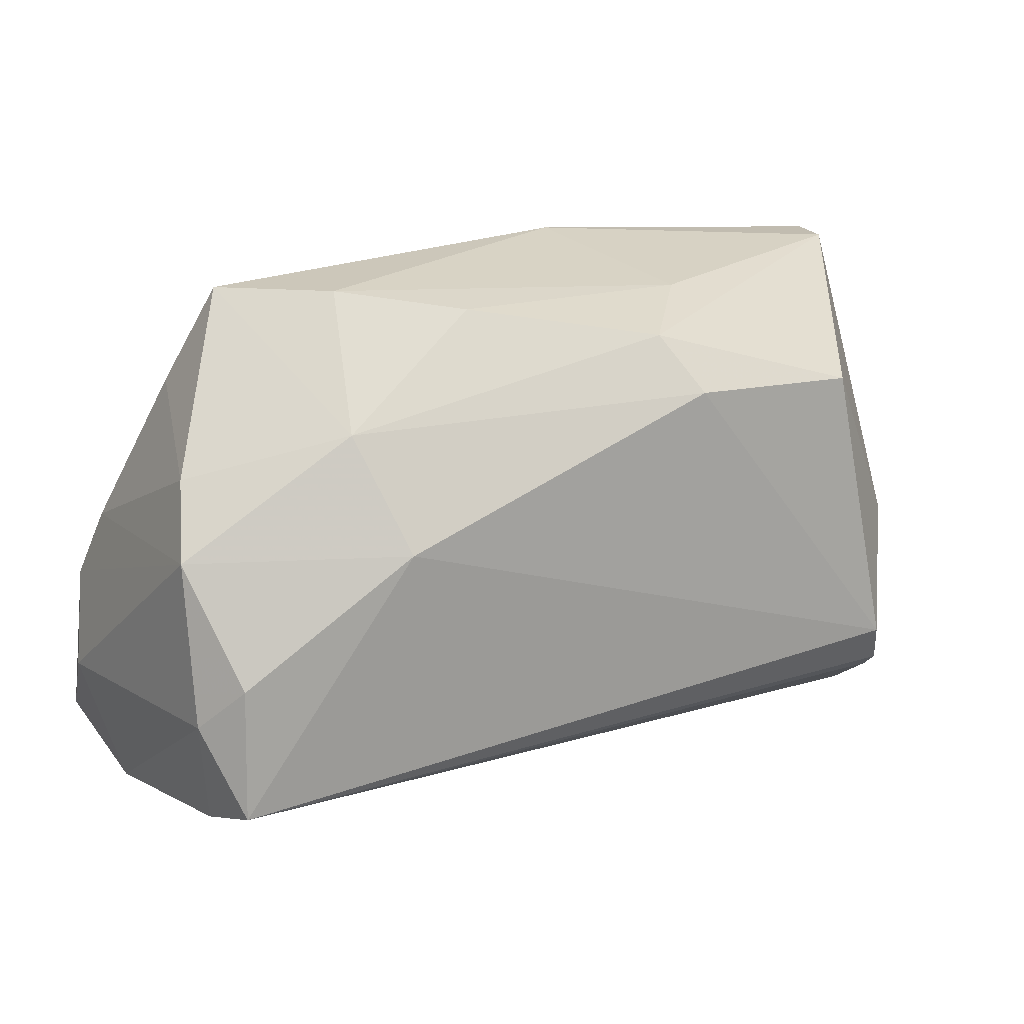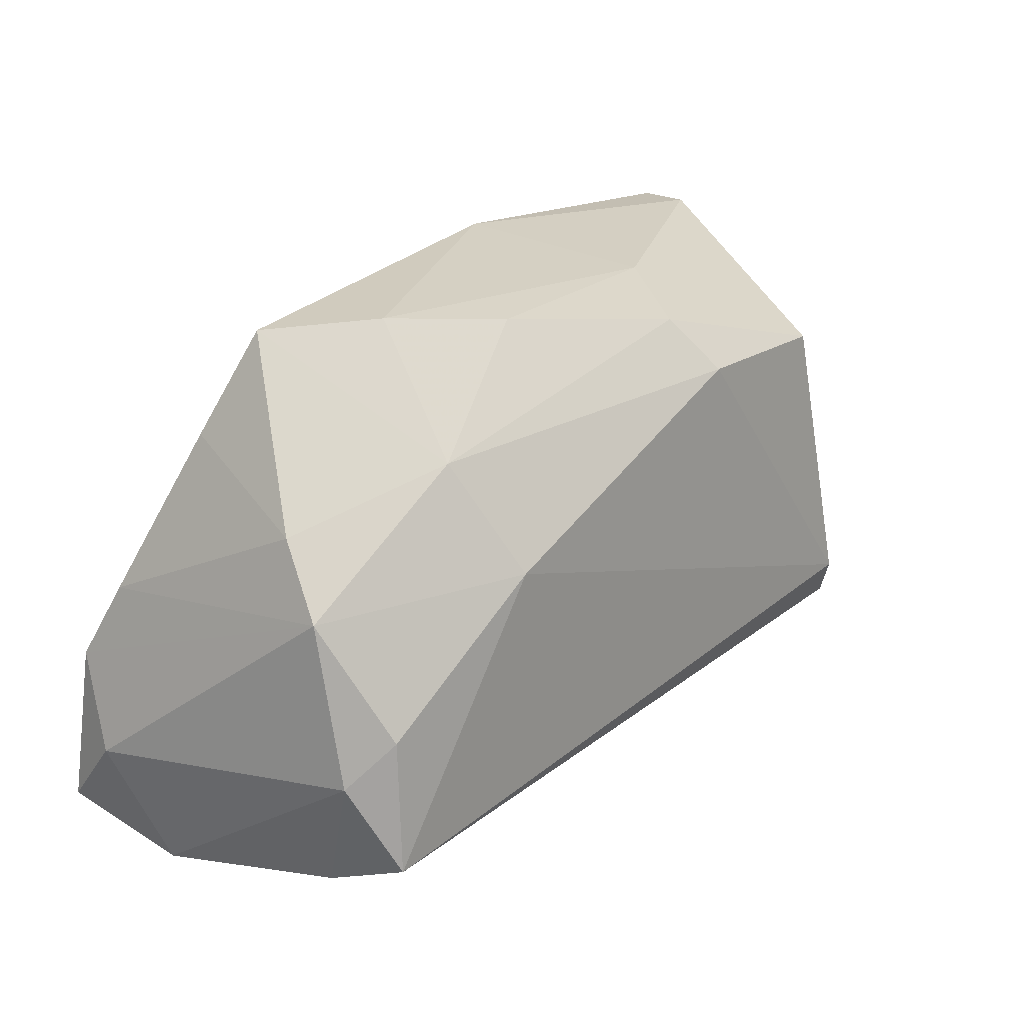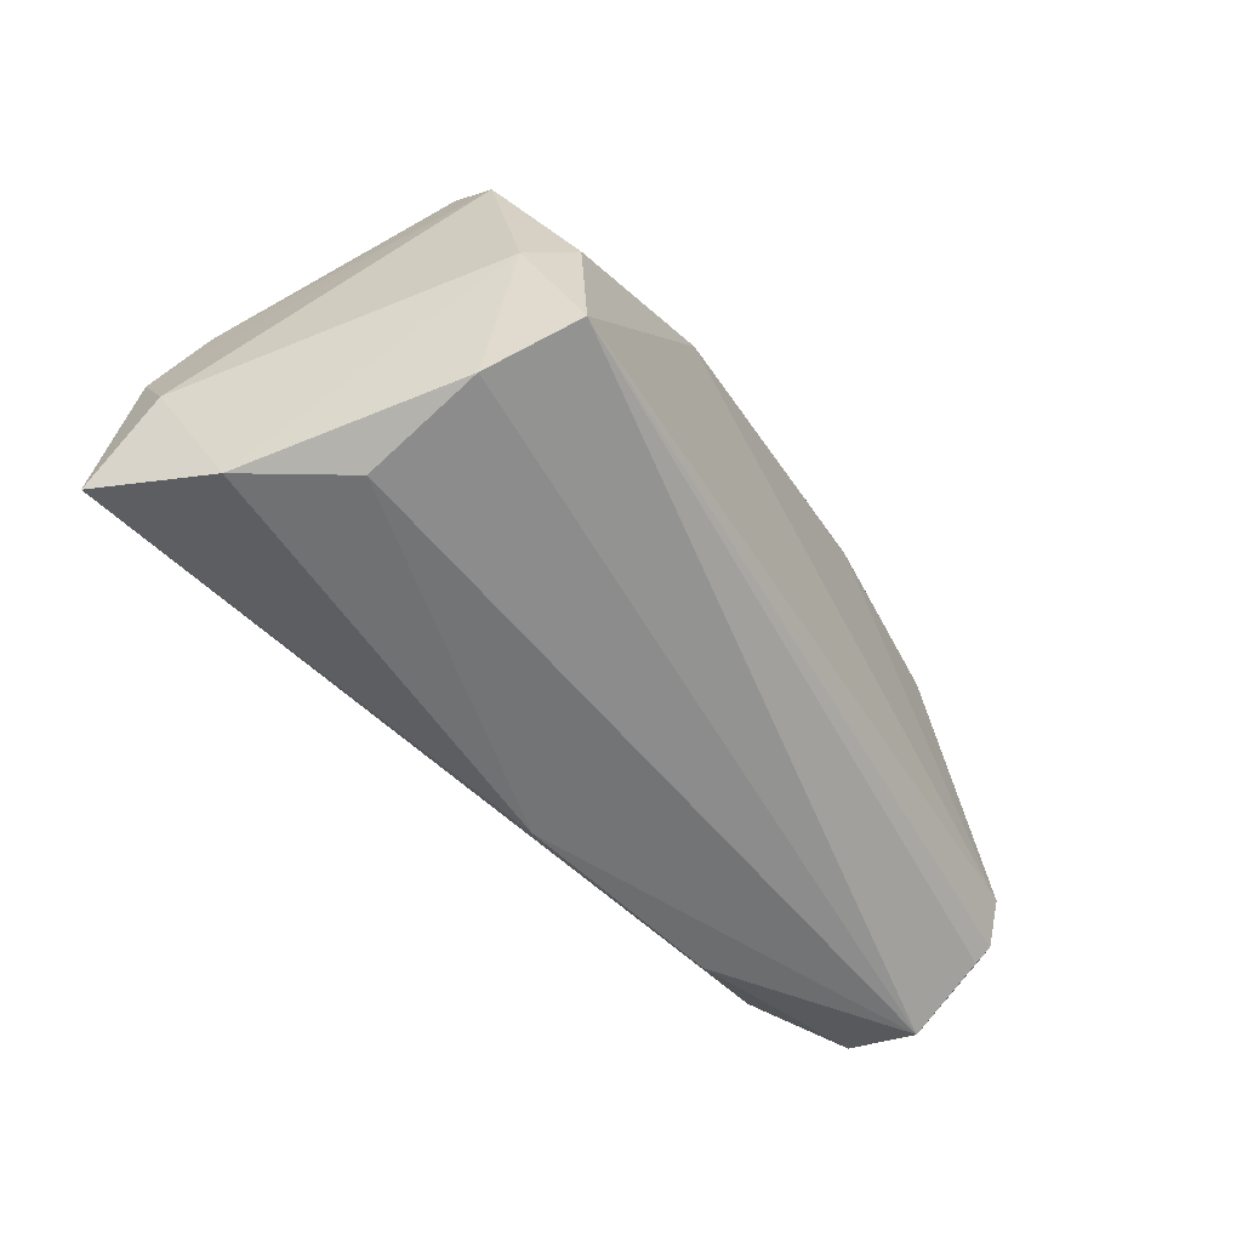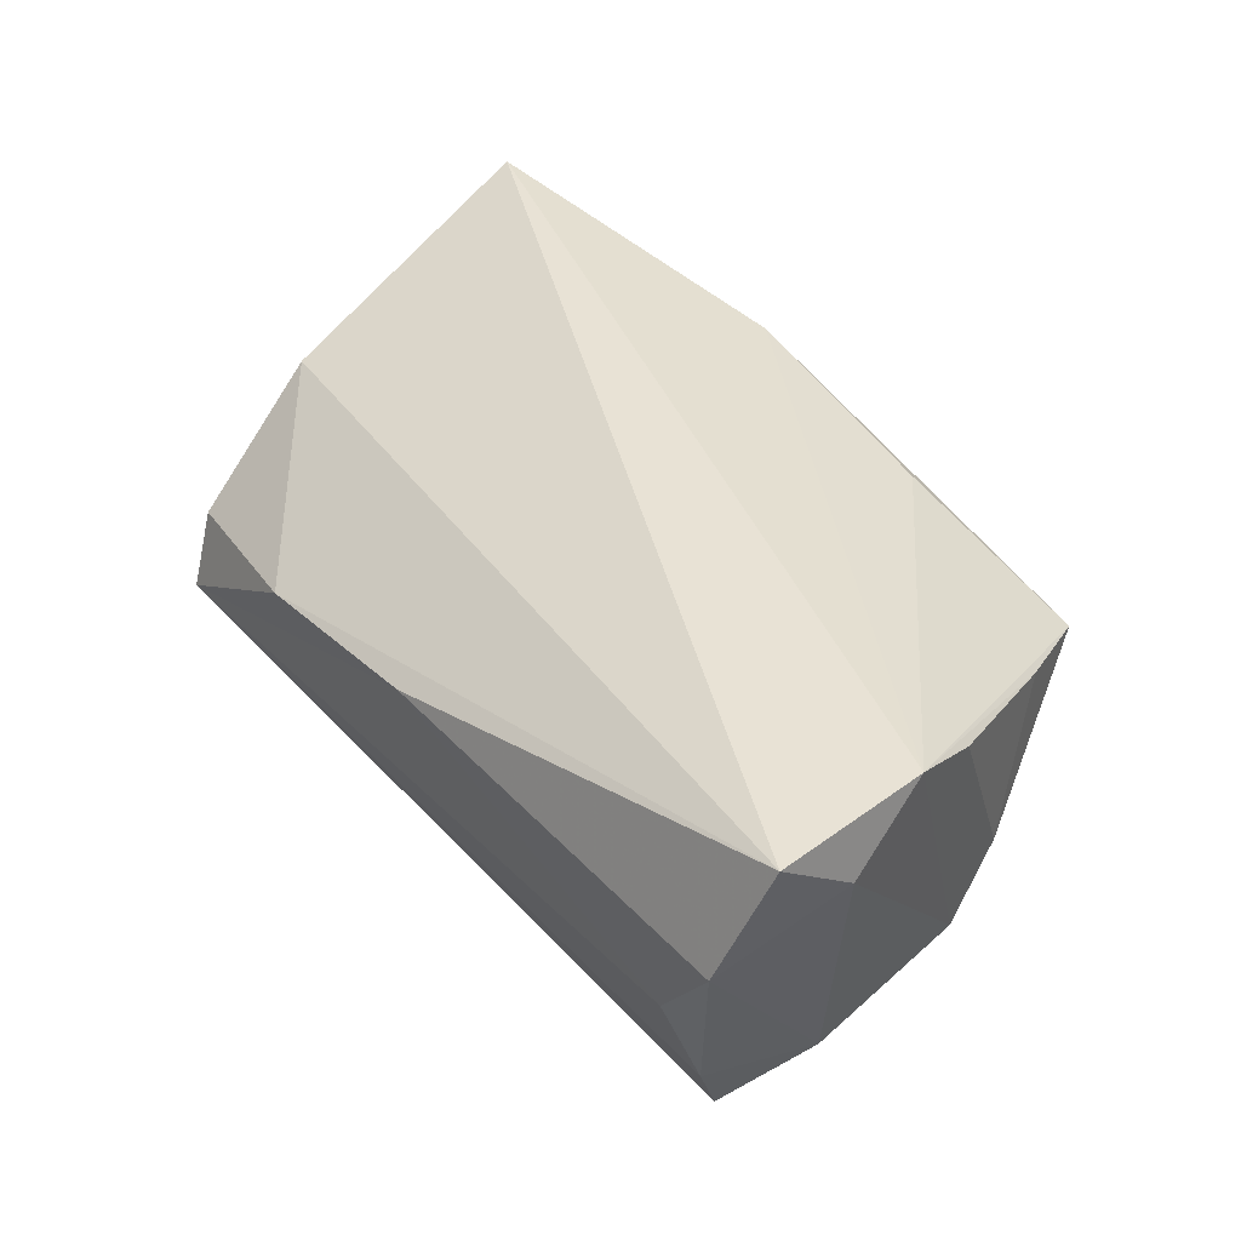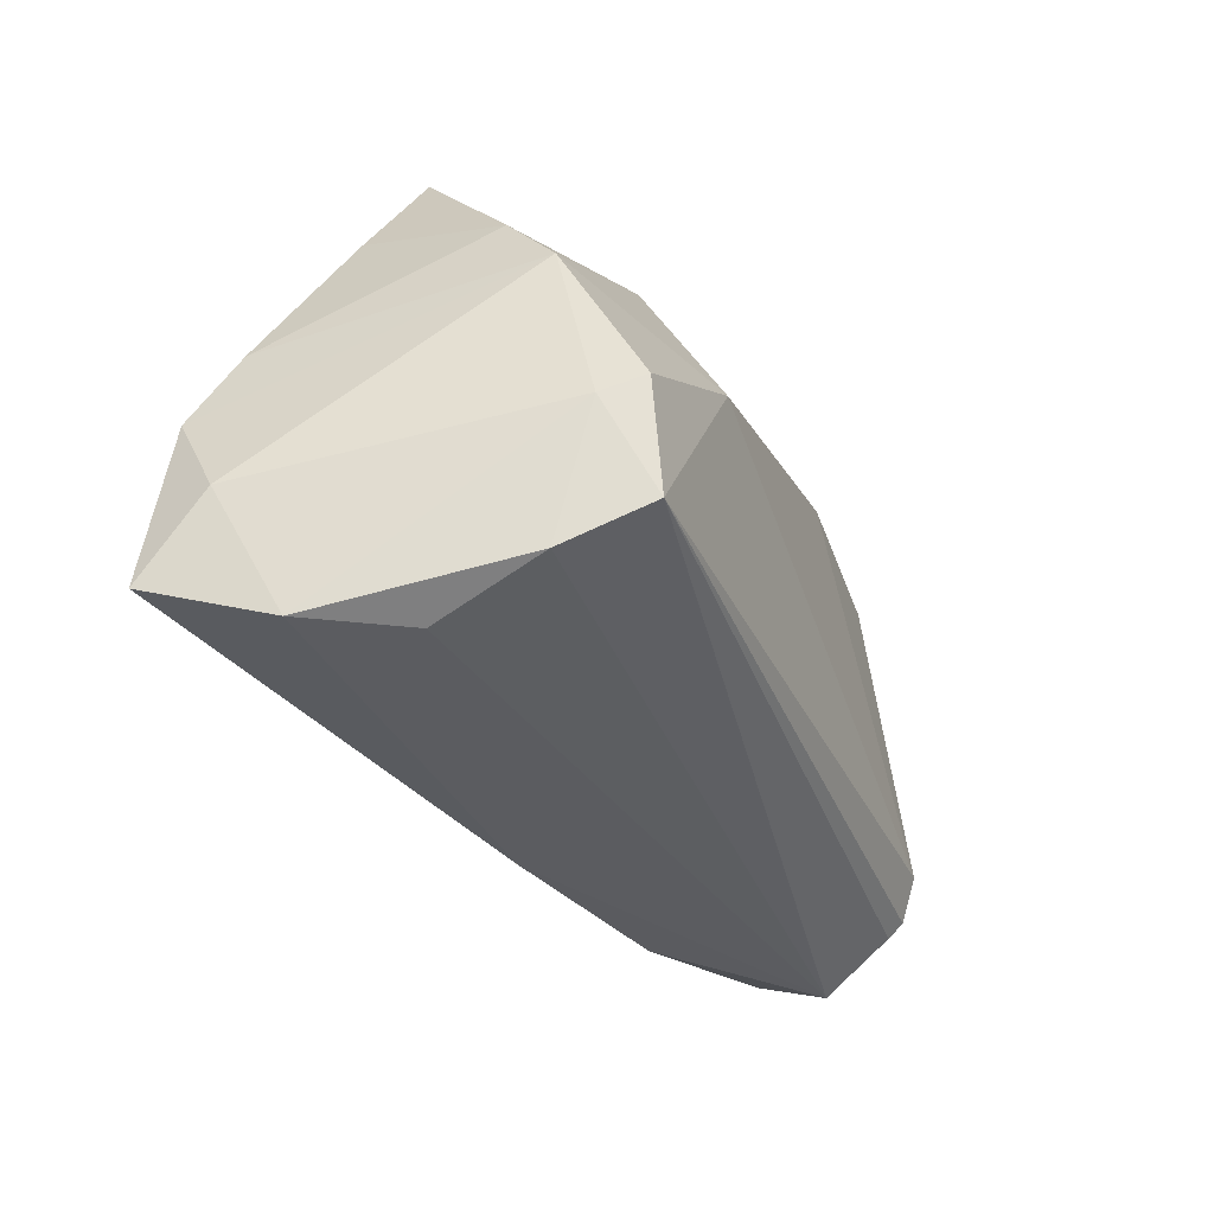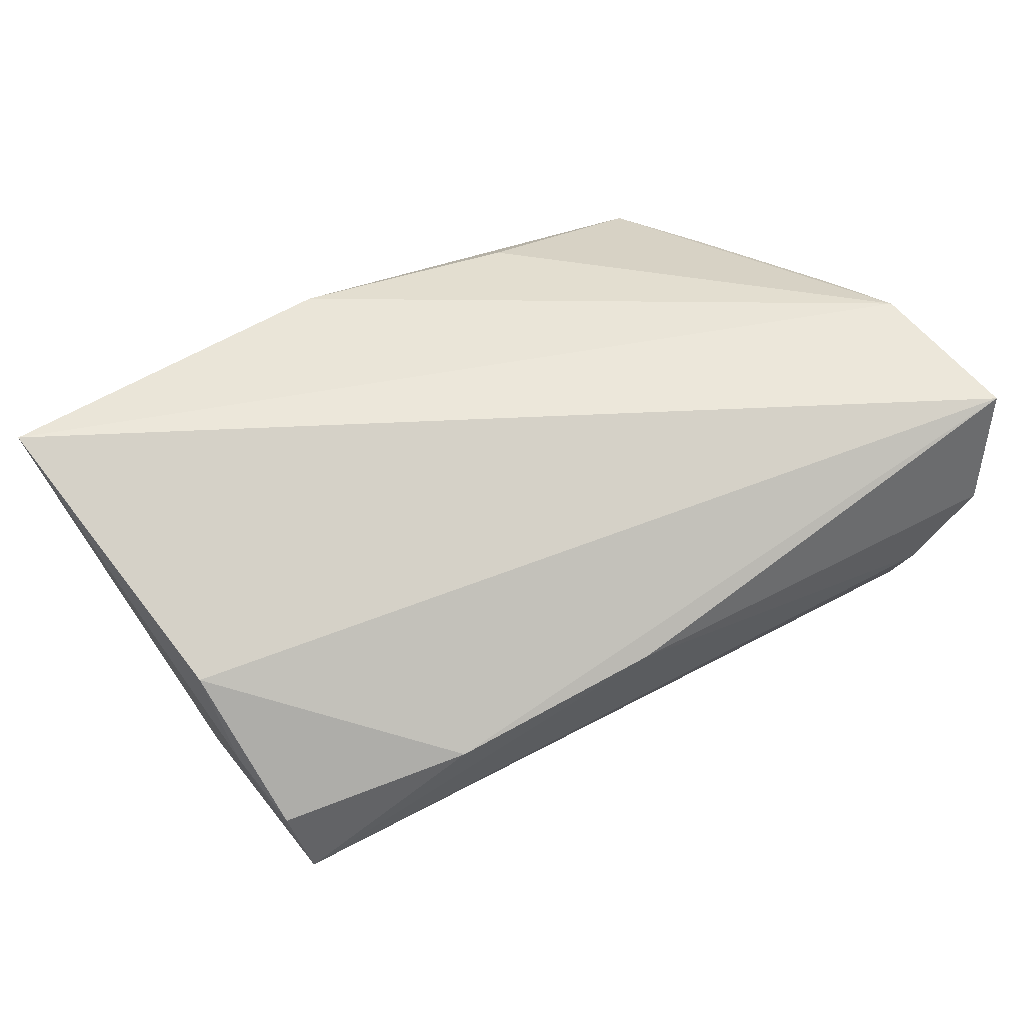
<metadata>
{"format":"obj","ext":"obj","renderer":"f3d","projection":"perspective","resolution":1024,"background":"white","views":[{"elev":21.3,"azim":157.5,"up":"+Y"},{"elev":23.6,"azim":133.1,"up":"+Y"},{"elev":-55.4,"azim":122.0,"up":"+Y"},{"elev":41.3,"azim":49.8,"up":"+Z"},{"elev":-36.1,"azim":112.7,"up":"+Y"},{"elev":59.5,"azim":-29.8,"up":"+Z"}]}
</metadata>
<code>
v -0.0252 -0.02908 0.004242
v -0.04884 -0.0006352 -0.01396
v -0.03901 0.01986 -0.01881
v -0.04781 -0.02397 -0.0007537
v -0.05636 0.02873 0.02287
v -0.01382 0.0335 0.01784
v -0.02254 0.02975 -0.002904
v 0.02265 0.0335 -0.00273
v -0.04502 -0.01502 -0.02148
v 0.05323 -0.02724 0.02287
v 0.01351 0.0306 0.01365
v -0.05524 0.02924 0.01552
v 0.0001702 -0.03058 0.008654
v -0.04968 -0.0156 0.003469
v 0.04891 0.001901 0.0164
v 0.04424 -0.02733 -0.01441
v 0.04596 0.006557 -0.01519
v -0.01868 0.02084 -0.02031
v 0.04265 -0.03145 -0.001746
v 0.007779 0.03112 -0.008417
v 0.03546 0.0335 0.004629
v 0.02493 0.01951 -0.01527
v 0.05371 -0.01803 0.01524
v -0.01479 0.02722 -0.01519
v 0.04202 -0.02311 -0.02426
v 0.02032 0.006555 -0.02313
v 0.04402 0.0145 -0.008977
v -0.05006 -0.007627 0.0124
v -0.04629 -0.02 -0.01935
v -0.04666 -0.02752 -0.009389
v 0.04118 -0.007319 -0.02285
v 0.04977 -0.03193 0.008701
v 0.04106 0.02124 0.009007
v -0.04601 -0.02177 -0.01755
v -0.04968 -0.004473 -0.01172
v 0.05148 -0.007421 0.02086
v 0.04615 -0.01252 -0.01944
f 18 9 3
f 10 28 1
f 5 28 10
f 2 3 9
f 9 29 2
f 3 2 12
f 18 3 24
f 3 12 24
f 23 10 32
f 5 10 36
f 36 10 23
f 35 2 29
f 29 30 35
f 5 12 35
f 35 12 2
f 6 12 5
f 5 36 6
f 18 24 22
f 25 29 9
f 37 25 31
f 23 32 37
f 13 10 1
f 13 32 10
f 19 32 13
f 13 30 19
f 1 30 13
f 1 28 4
f 4 30 1
f 7 24 12
f 12 6 7
f 11 36 21
f 21 6 11
f 11 6 36
f 18 22 26
f 31 25 26
f 26 9 18
f 26 25 9
f 21 22 8
f 8 6 21
f 8 7 6
f 17 37 31
f 31 26 17
f 17 26 22
f 23 37 17
f 17 15 36
f 17 36 23
f 34 30 29
f 29 25 34
f 34 25 30
f 16 32 19
f 19 30 16
f 30 25 16
f 16 37 32
f 25 37 16
f 14 28 5
f 14 4 28
f 5 35 14
f 14 35 30
f 30 4 14
f 20 22 24
f 20 8 22
f 24 7 20
f 7 8 20
f 27 22 21
f 27 17 22
f 15 17 27
f 33 27 21
f 15 27 33
f 21 36 33
f 36 15 33

</code>
